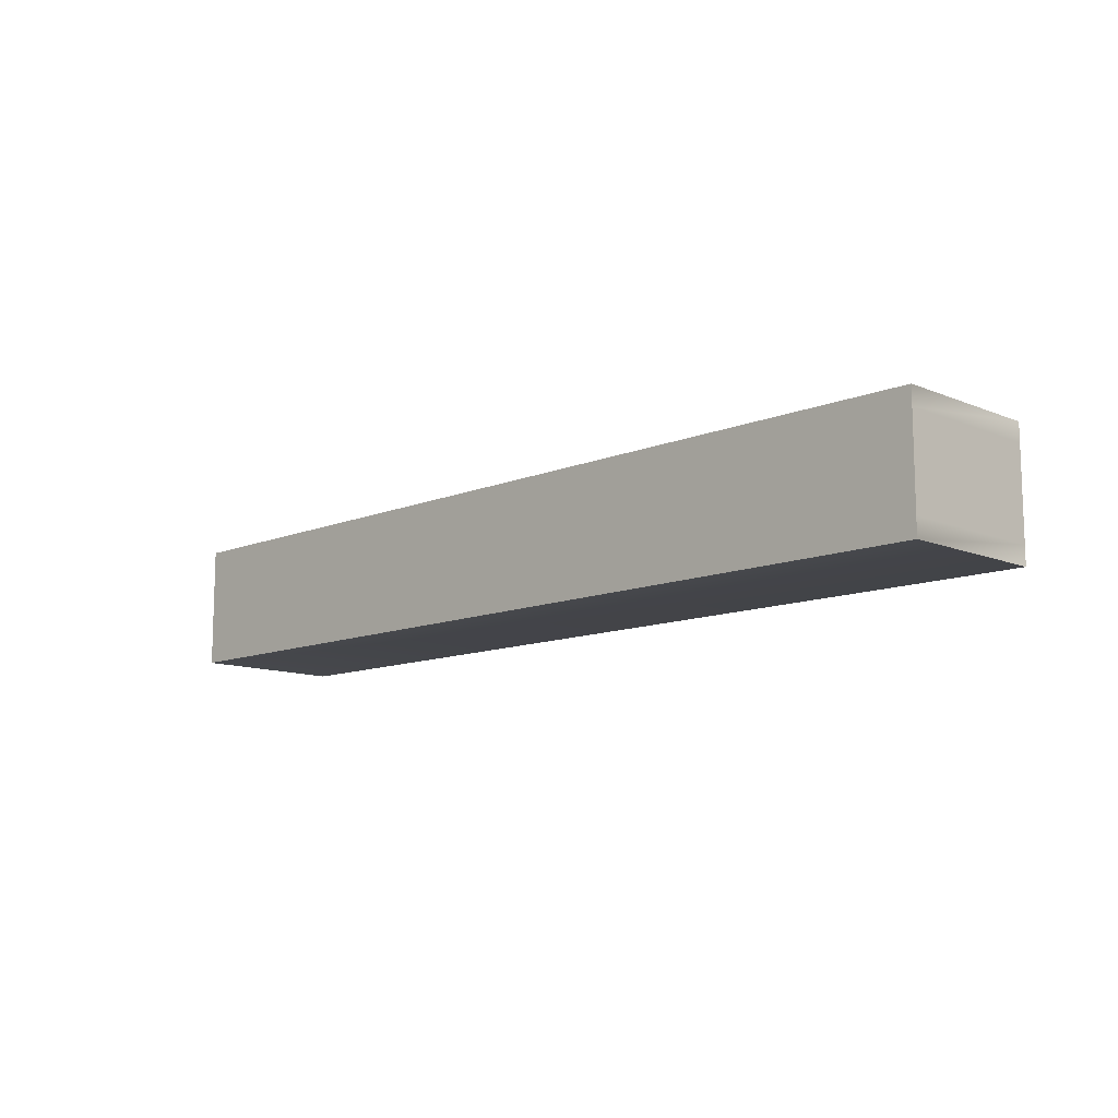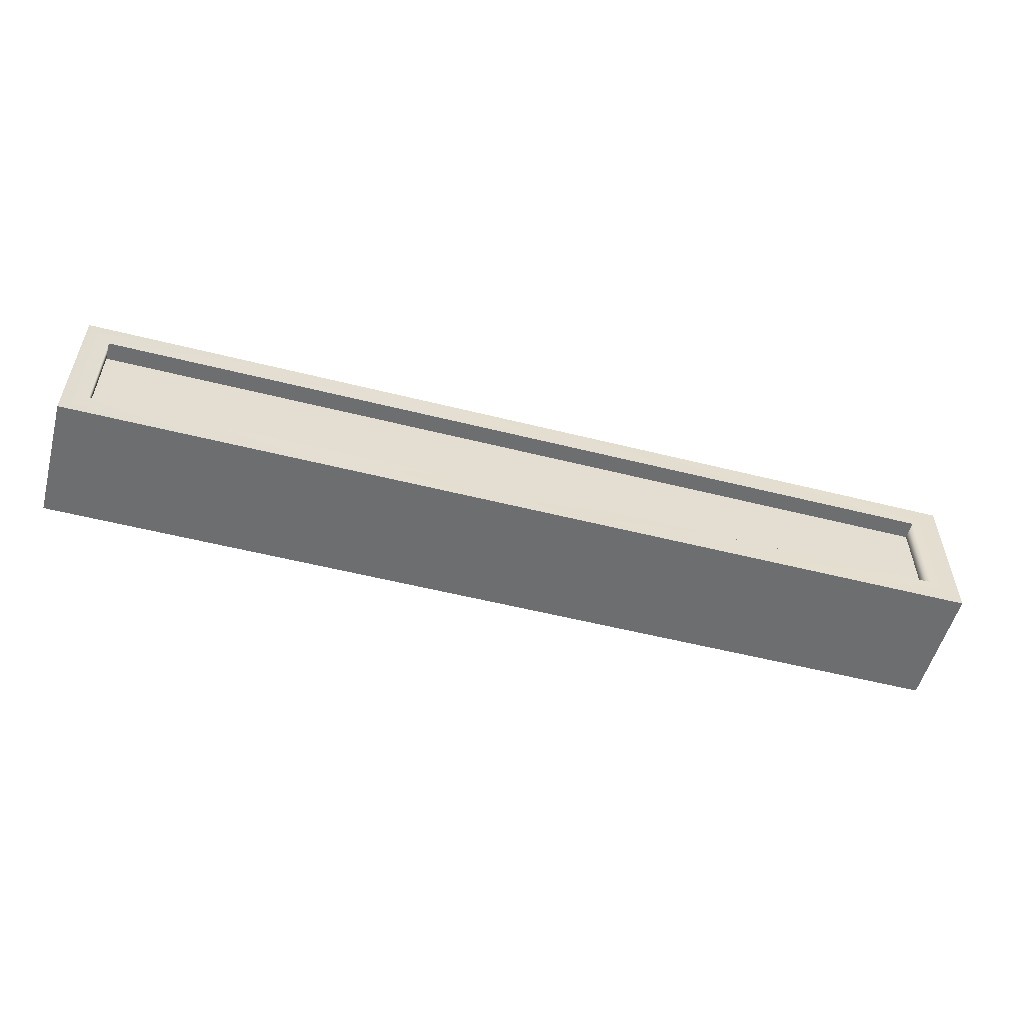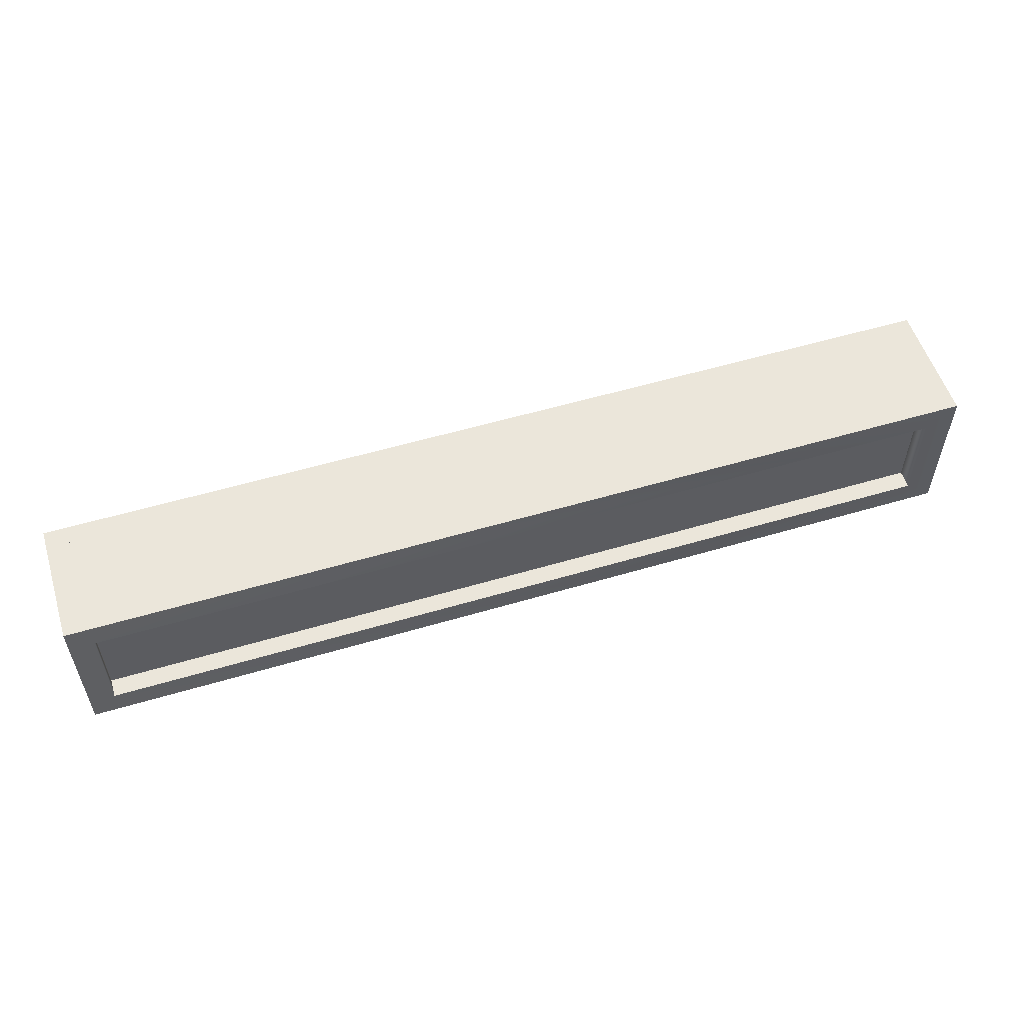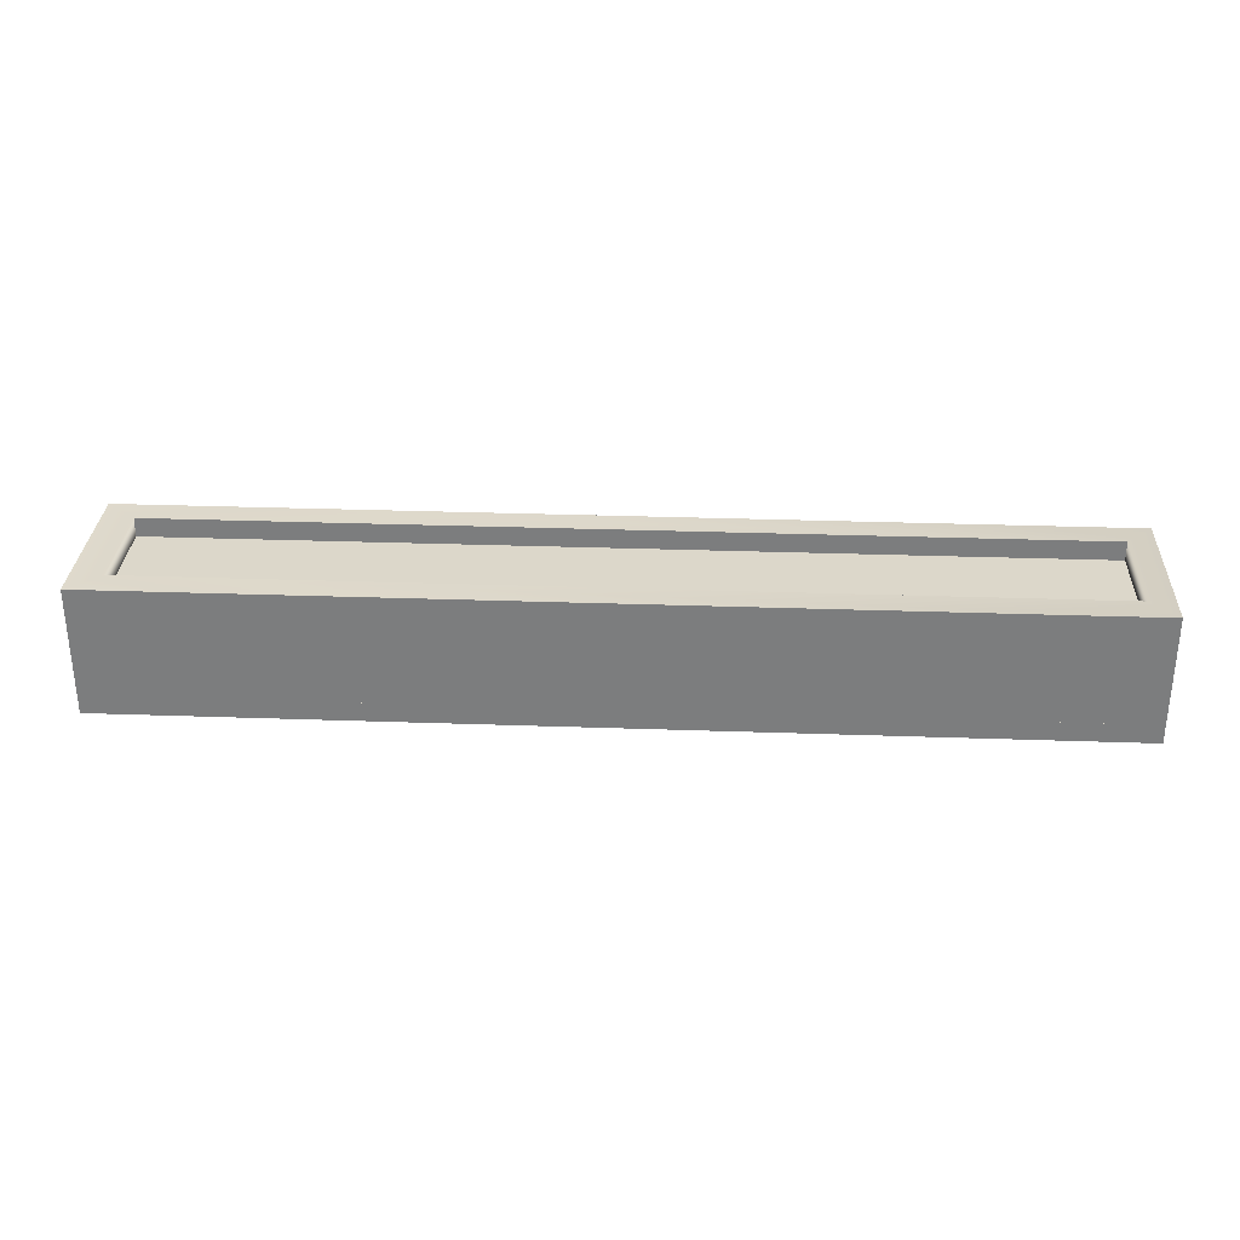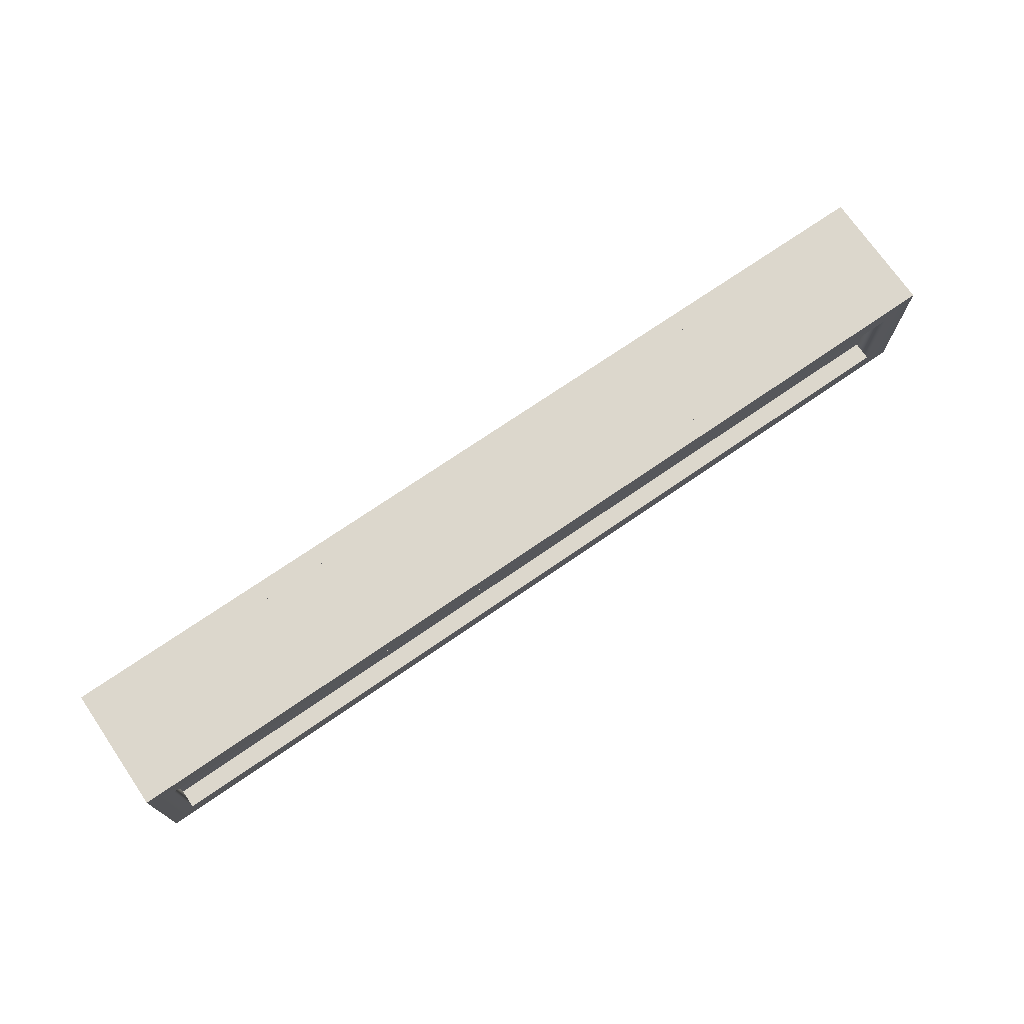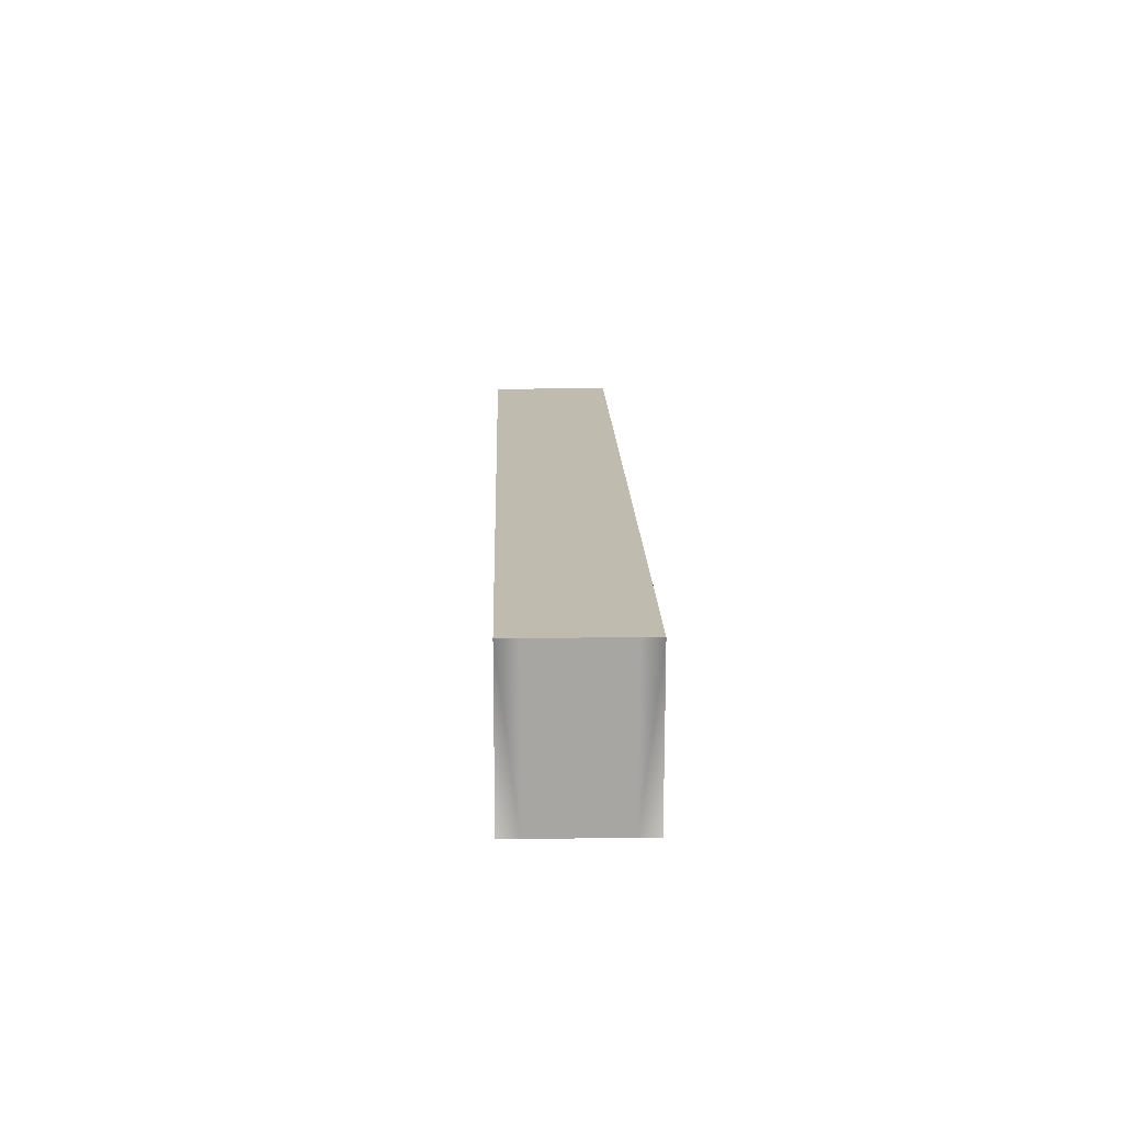
<metadata>
{"format":"obj","ext":"obj","renderer":"f3d","projection":"perspective","resolution":1024,"background":"white","views":[{"elev":-11.4,"azim":45.0,"up":"+Y"},{"elev":-54.3,"azim":165.0,"up":"+Z"},{"elev":55.0,"azim":162.6,"up":"+Z"},{"elev":30.7,"azim":2.9,"up":"+Y"},{"elev":72.8,"azim":145.5,"up":"+Z"},{"elev":16.1,"azim":-91.6,"up":"+Z"}]}
</metadata>
<code>
o p3
v 6.003 1.389 1.003
v 6.003 1.389 -1.003
v -6.018 1.389 -1.003
v -6.018 1.389 1.003
v 6.003 0.2714 -1.003
v 6.003 0.2714 1.003
v -6.018 0.2714 1.003
v -6.018 0.2714 -1.003
v 6.003 0.2713 -1.003
v 6.003 0.2713 1.003
v -6.018 0.2713 1.003
v -6.018 0.2713 -1.003
v 6.003 0.03135 -1.003
v 6.003 0.03135 1.003
v -6.018 0.03135 1.003
v -6.018 0.03135 -1.003
v 5.683 1.629 0.6668
v 5.683 1.629 -0.6668
v -5.638 1.629 -0.6668
v -5.638 1.629 0.6668
v 6.003 1.629 -1.003
v 6.003 1.629 1.003
v -6.018 1.629 1.003
v -6.018 1.629 -1.003
v 5.683 1.389 0.6668
v 5.683 1.389 -0.6668
v -5.638 1.389 -0.6668
v -5.638 1.389 0.6668
v 6.003 1.389 -1.003
v 6.003 1.389 1.003
v -6.018 1.389 1.003
v -6.018 1.389 -1.003
f 2 5 8 3
f 4 7 6 1
f 10 9 29 30
f 26 27 28 25
f 12 16 15 11
f 15 16 13 14
f 10 11 15 14
f 12 9 13 16
f 20 23 22 17
f 31 32 27 28
f 18 21 24 19
f 28 25 30 31
f 26 27 32 29
f 12 11 31 32
f 22 23 31 30
f 24 21 29 32
f 24 23 20 19
f 32 31 23 24
f 20 17 25 28
f 20 28 27 19
f 18 19 27 26
f 18 26 25 17
f 30 29 21 22
f 29 30 25 26
f 17 22 21 18
f 14 13 9 10

</code>
